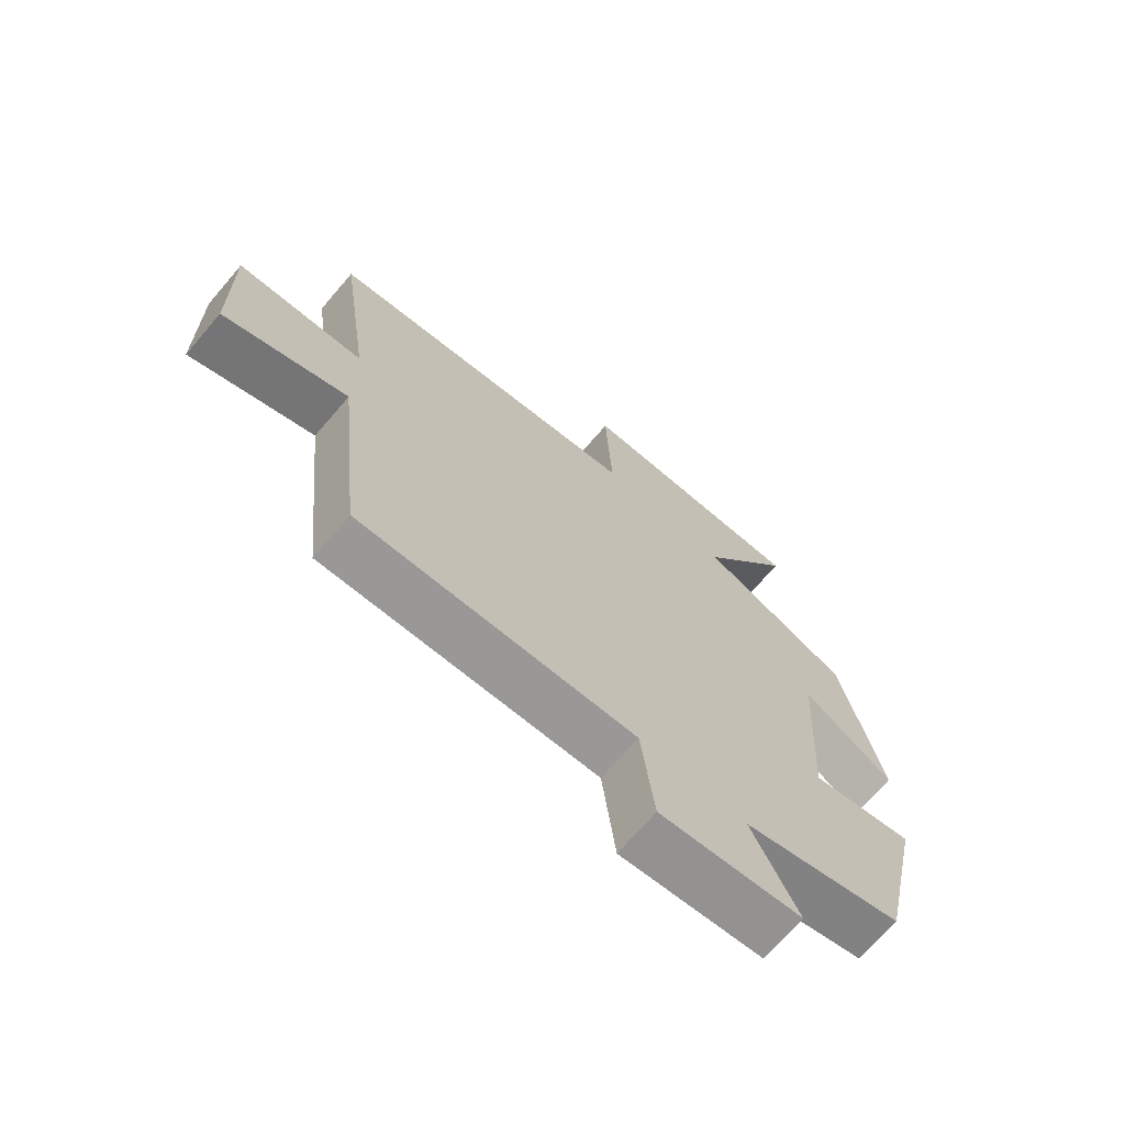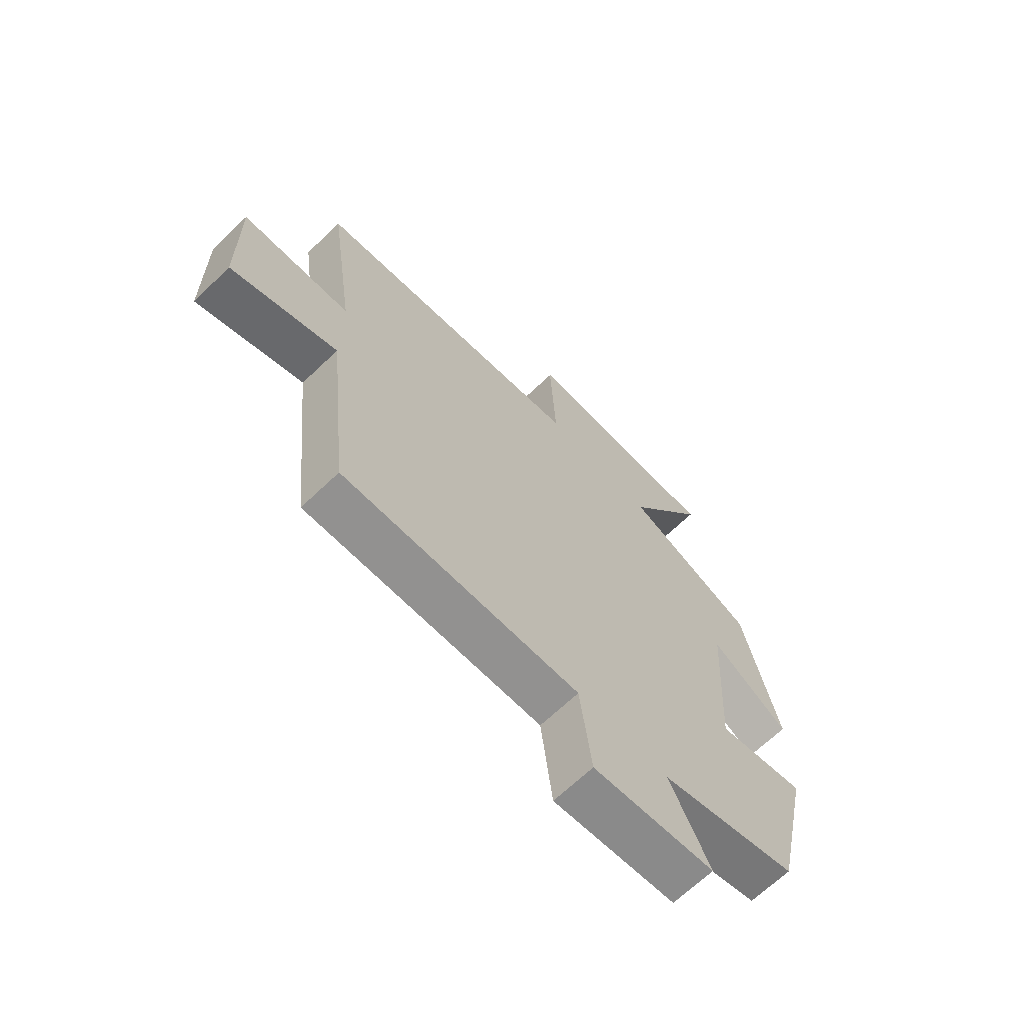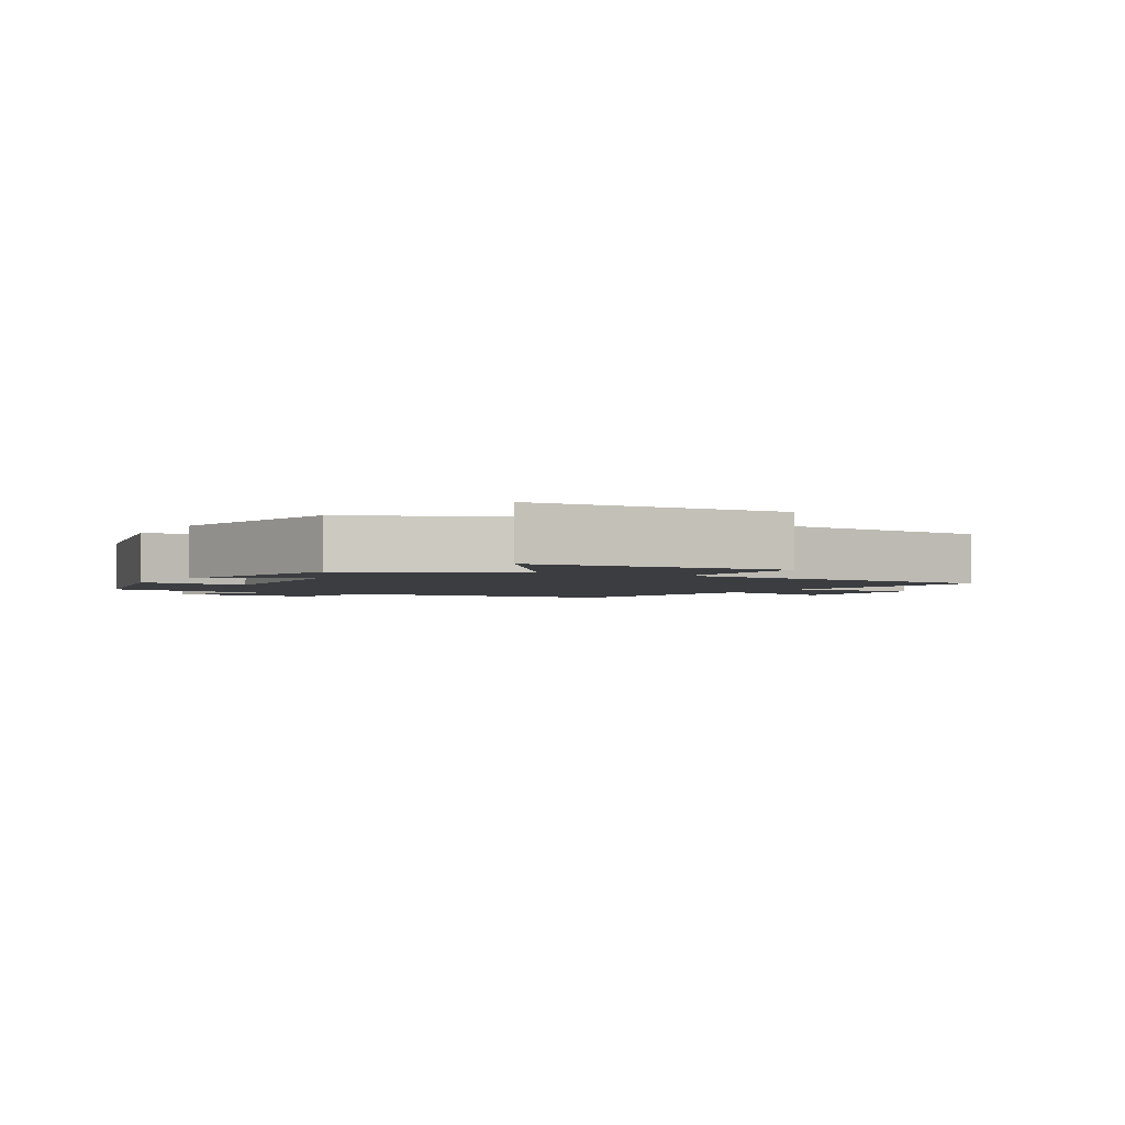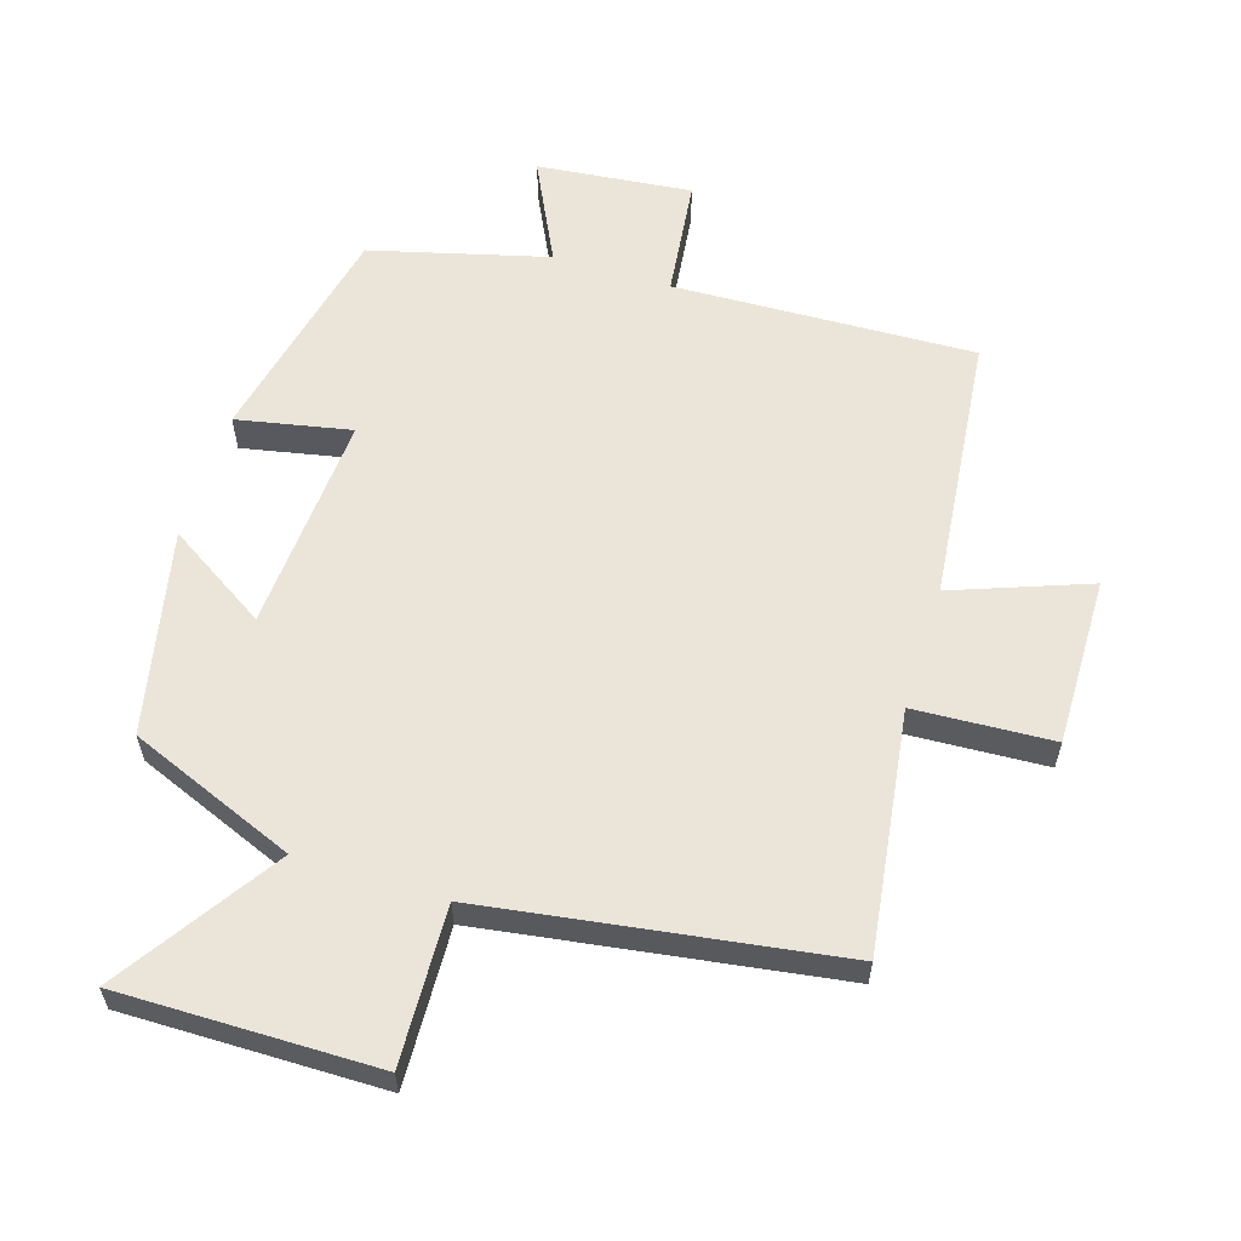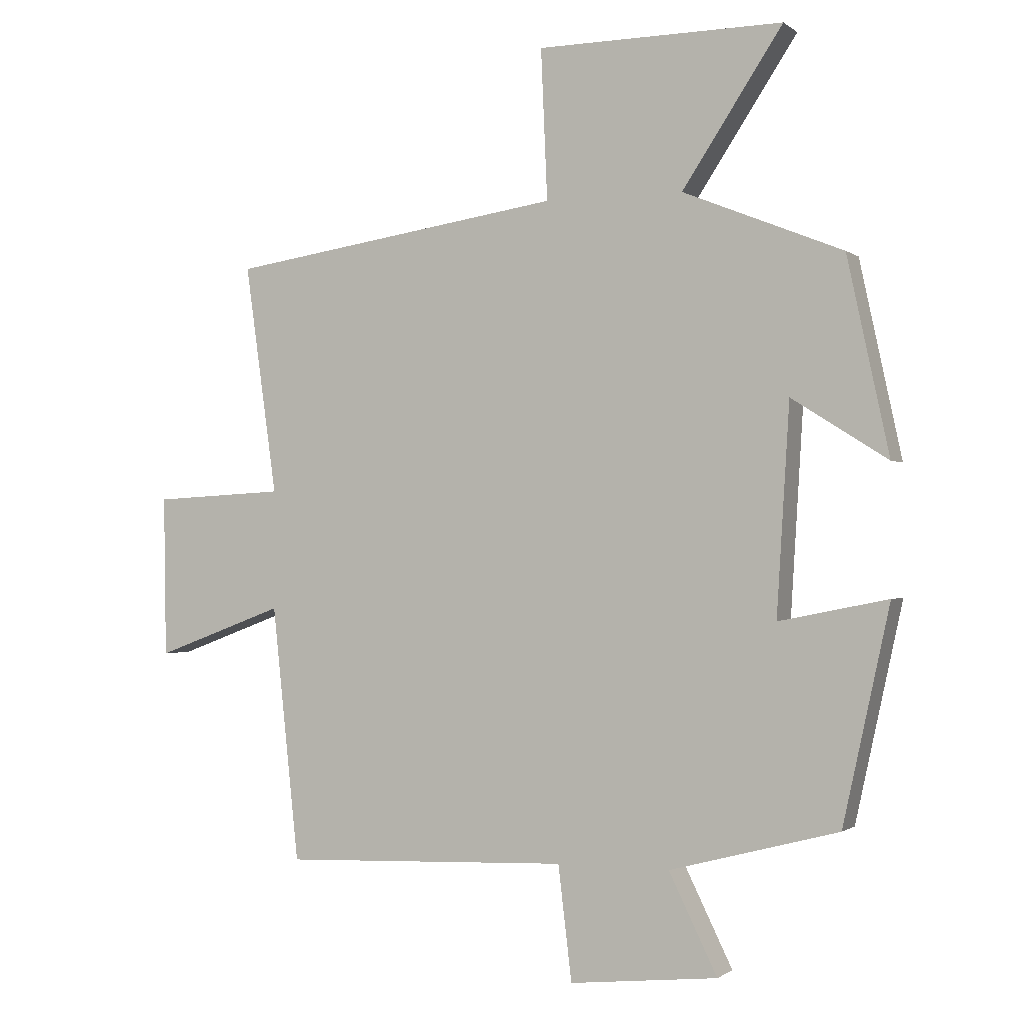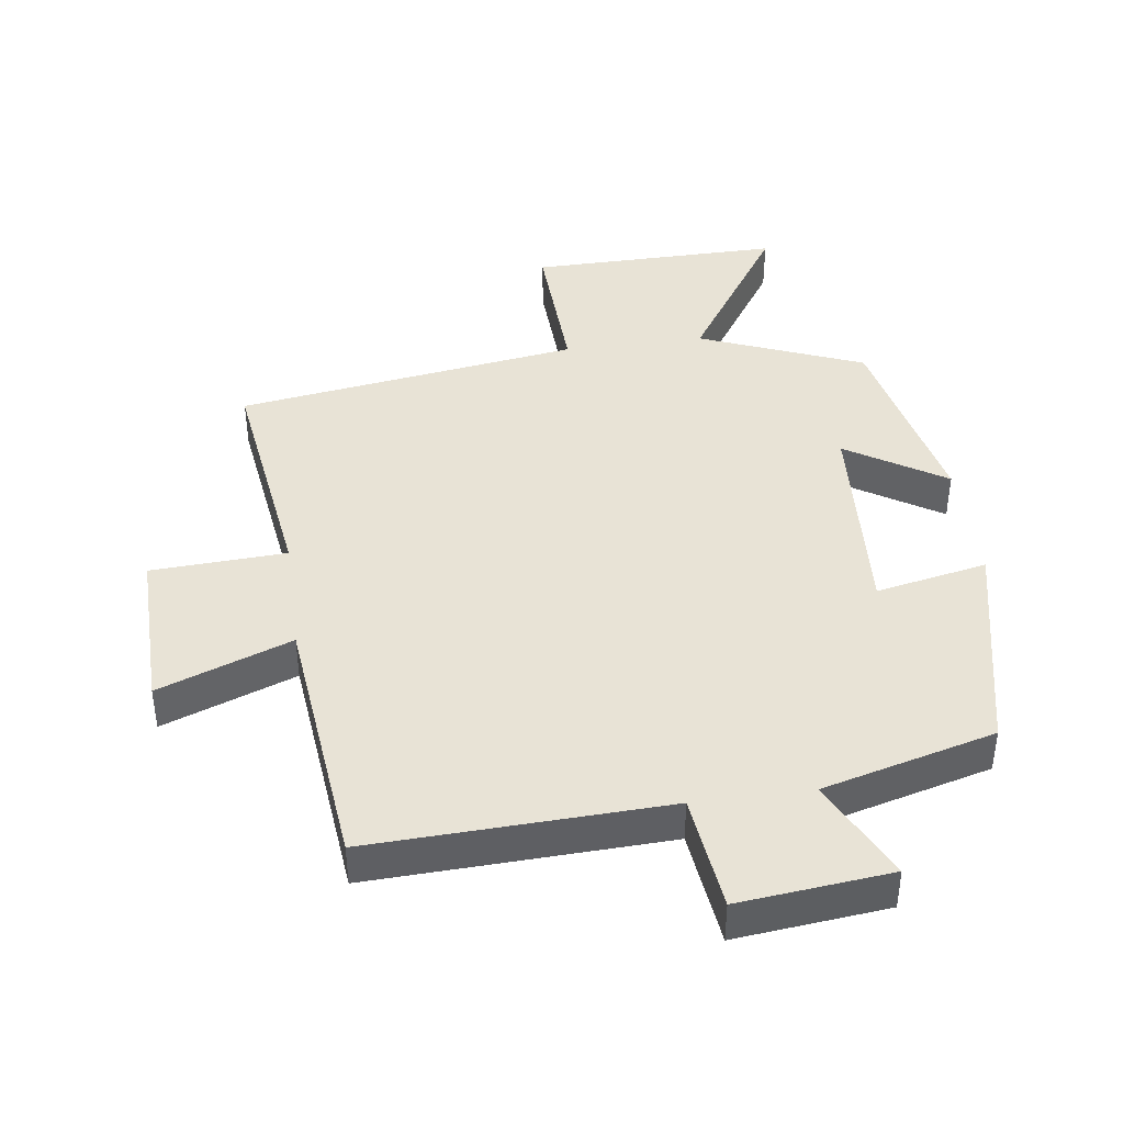
<metadata>
{"format":"obj","ext":"obj","renderer":"f3d","projection":"perspective","resolution":1024,"background":"white","views":[{"elev":-70.0,"azim":139.4,"up":"+Z"},{"elev":-67.5,"azim":133.7,"up":"+Z"},{"elev":-2.3,"azim":-28.5,"up":"+Y"},{"elev":59.3,"azim":17.4,"up":"+Y"},{"elev":-1.0,"azim":-156.3,"up":"+Z"},{"elev":41.7,"azim":172.2,"up":"+Y"}]}
</metadata>
<code>
v 0.55 0.07 0.422
v 0.5 0.07 0.065
v 0.705 0.07 0.054
v 0.701 0.07 -0.196
v 0.5 0.07 -0.121
v 0.458 0.07 -0.517
v 0.011 0.07 -0.5
v -0.01 0.07 -0.677
v -0.24 0.07 -0.653
v -0.165 0.07 -0.5
v -0.427 0.07 -0.431
v -0.5 0.07 -0.098
v -0.331 0.07 -0.132
v -0.351 0.07 0.192
v -0.5 0.07 0.098
v -0.435 0.07 0.4
v -0.187 0.07 0.5
v -0.343 0.07 0.737
v 0.039 0.07 0.733
v 0.029 0.07 0.5
v 0.55 0 0.422
v 0.5 0 0.065
v 0.705 0 0.054
v 0.701 0 -0.196
v 0.5 0 -0.121
v 0.458 0 -0.517
v 0.011 0 -0.5
v -0.01 0 -0.677
v -0.24 0 -0.653
v -0.165 0 -0.5
v -0.427 0 -0.431
v -0.5 0 -0.098
v -0.331 0 -0.132
v -0.351 0 0.192
v -0.5 0 0.098
v -0.435 0 0.4
v -0.187 0 0.5
v -0.343 0 0.737
v 0.039 0 0.733
v 0.029 0 0.5
f 17 18 19 20
f 16 17 20
f 15 16 20
f 14 15 20
f 20 1 2
f 14 20 2
f 13 14 2
f 10 11 12 13
f 10 13 2 3
f 7 8 9 10
f 7 10 3
f 5 6 7
f 5 7 3
f 3 4 5
f 40 39 38 37
f 40 37 36
f 40 36 35
f 40 35 34
f 22 21 40
f 22 40 34
f 22 34 33
f 33 32 31 30
f 23 22 33 30
f 30 29 28 27
f 23 30 27
f 27 26 25
f 23 27 25
f 25 24 23
f 1 21 22 2
f 2 22 23 3
f 3 23 24 4
f 4 24 25 5
f 5 25 26 6
f 6 26 27 7
f 7 27 28 8
f 8 28 29 9
f 9 29 30 10
f 10 30 31 11
f 11 31 32 12
f 12 32 33 13
f 13 33 34 14
f 14 34 35 15
f 15 35 36 16
f 16 36 37 17
f 17 37 38 18
f 18 38 39 19
f 19 39 40 20
f 20 40 21 1

</code>
